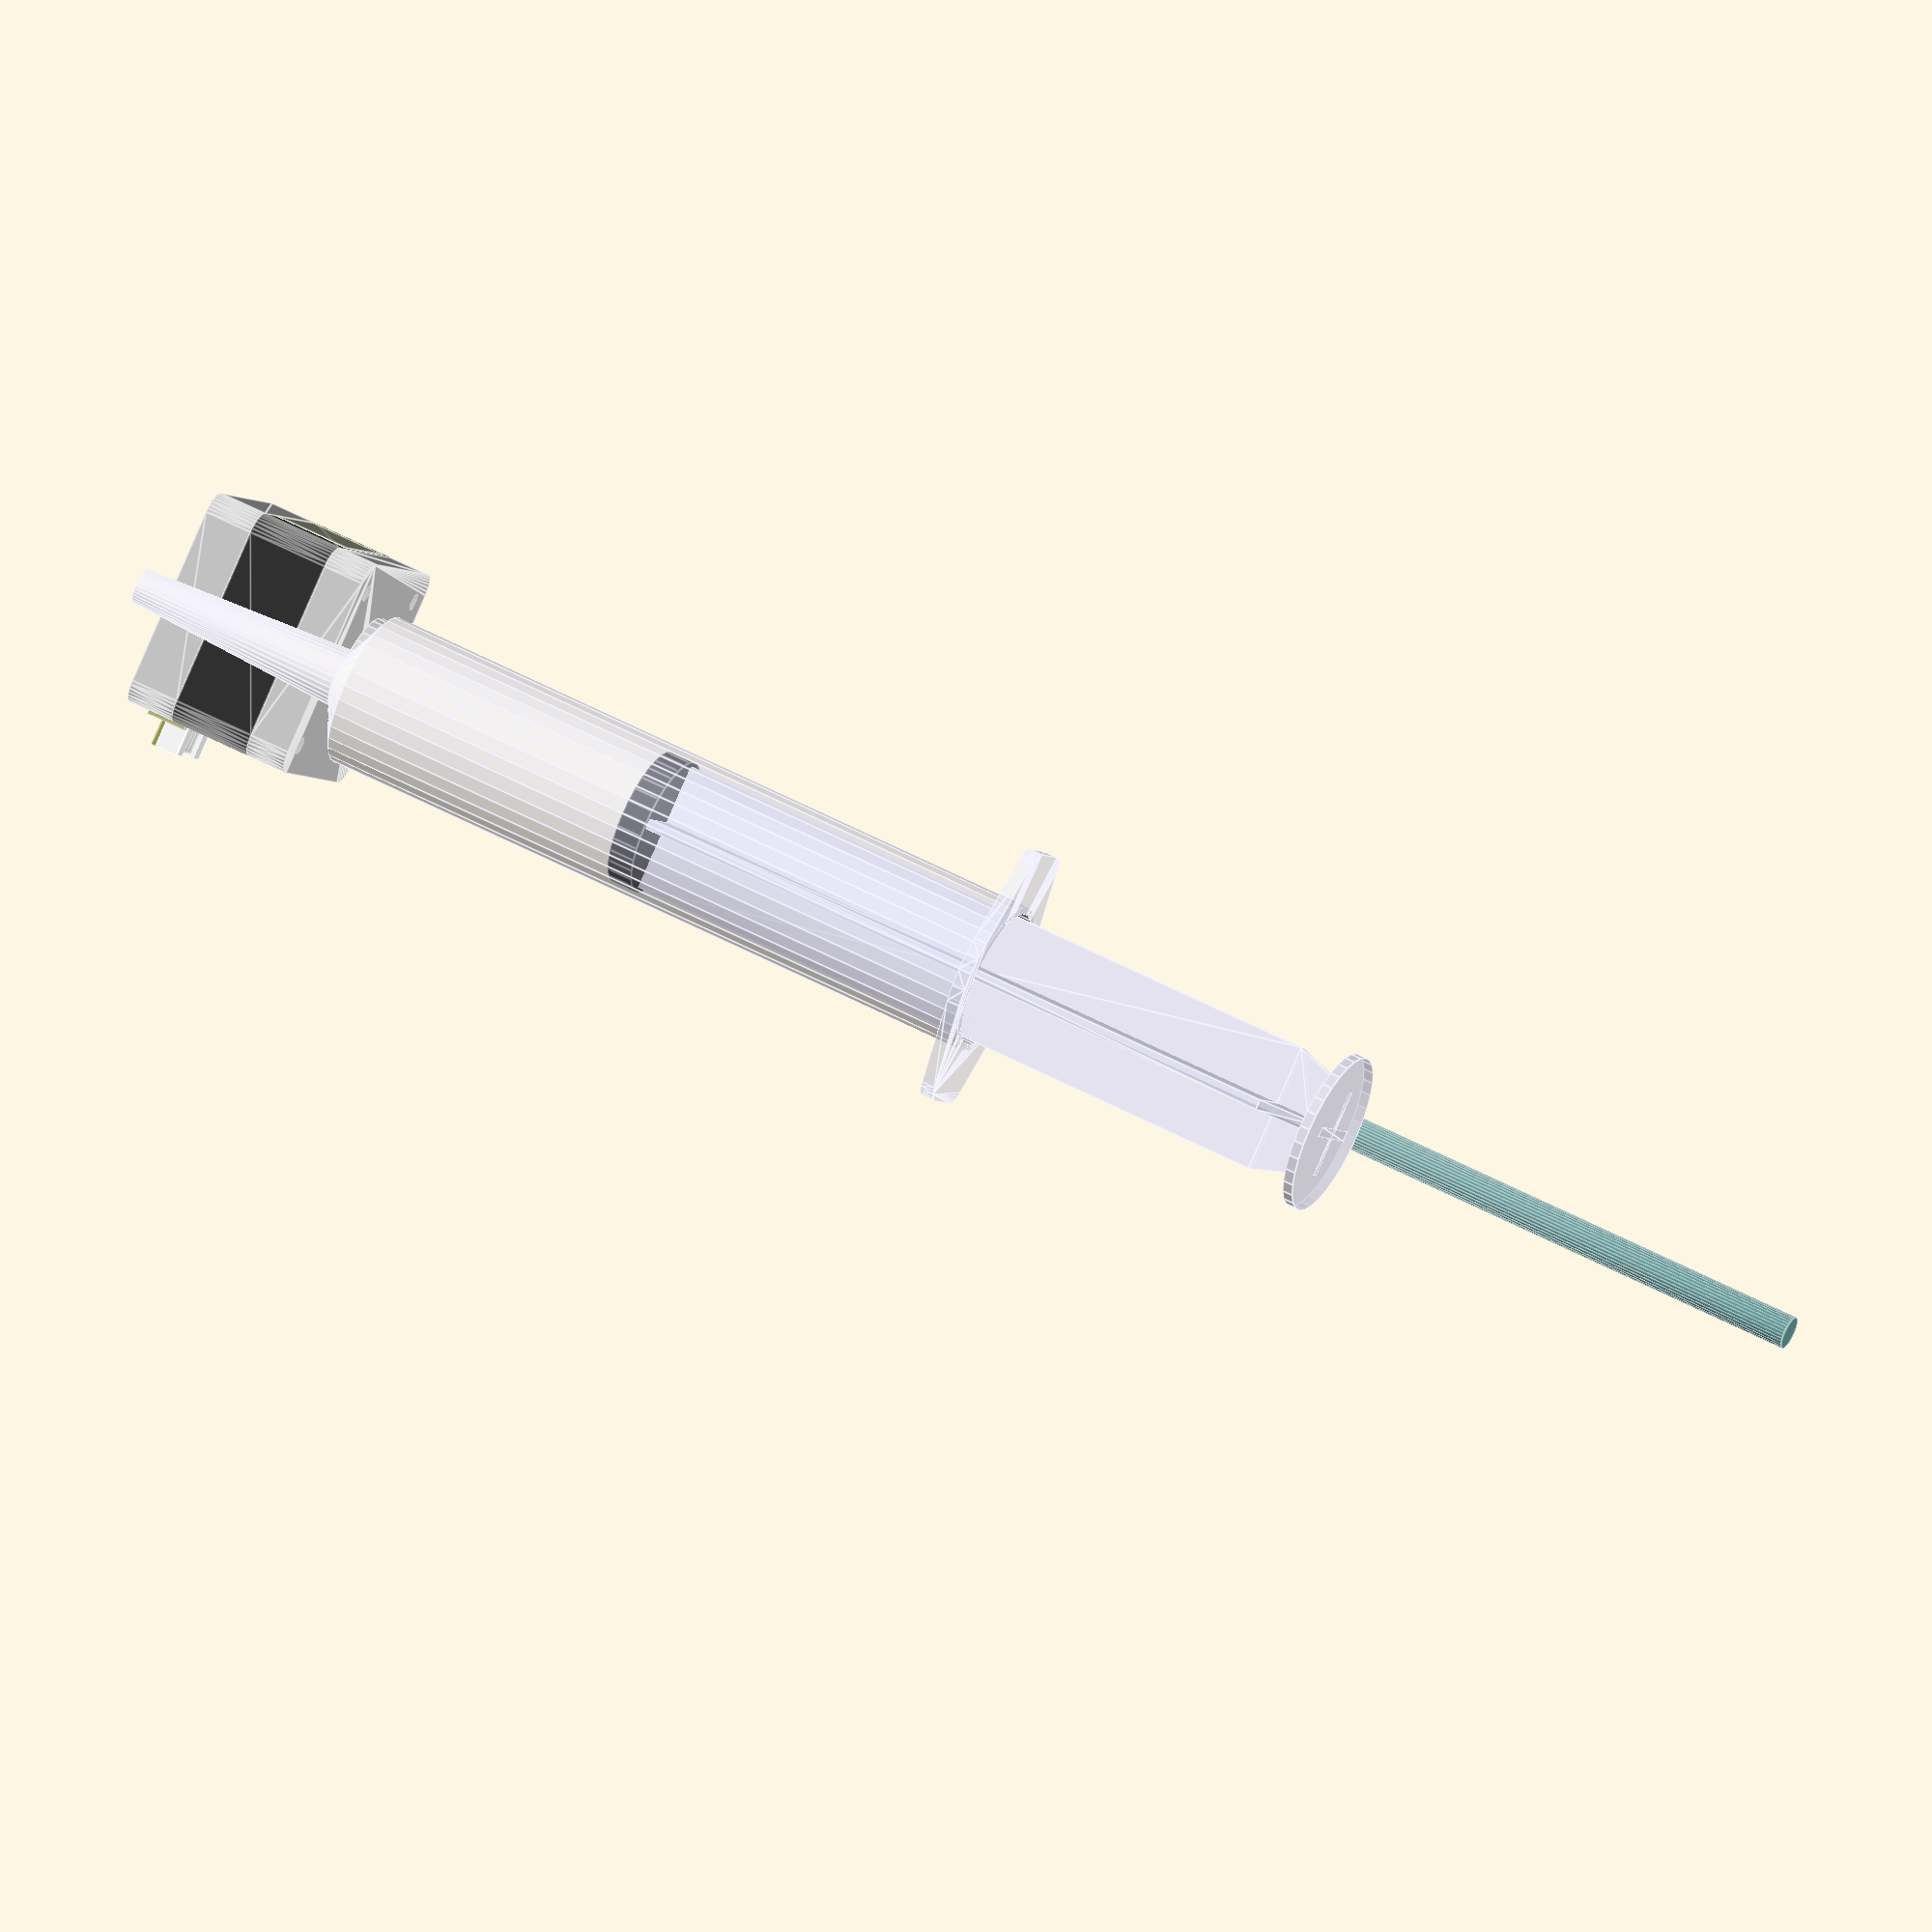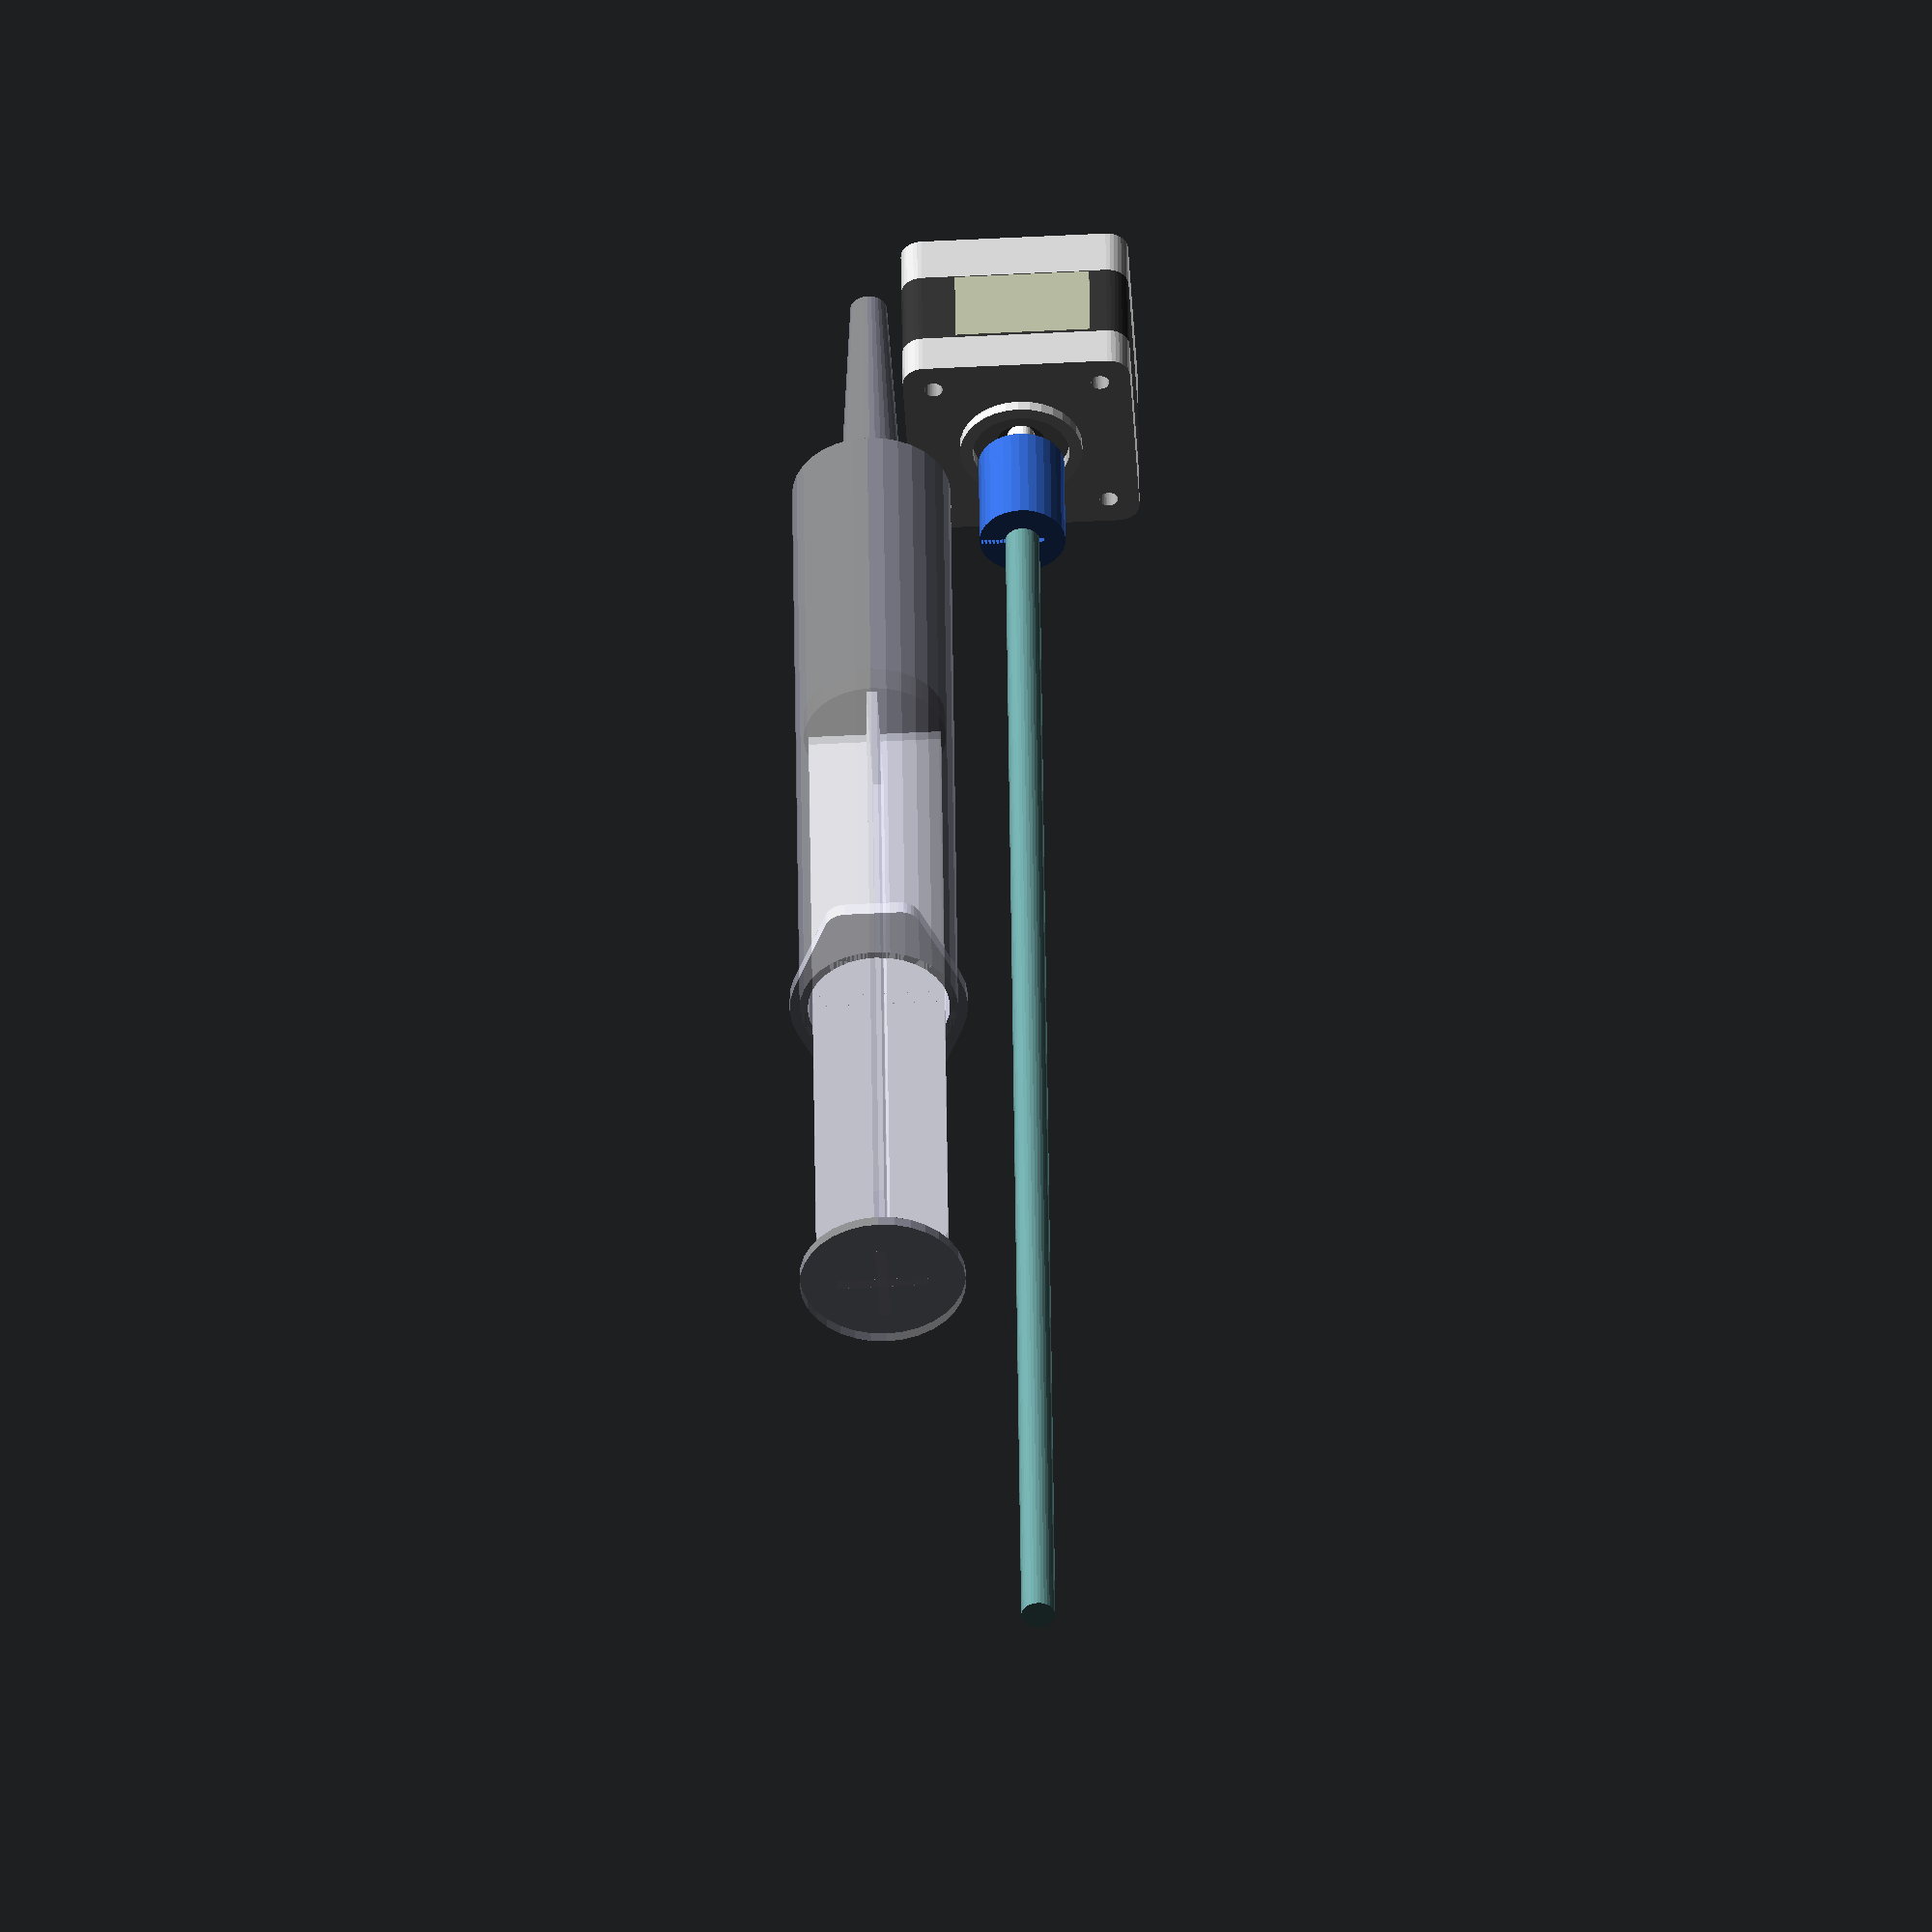
<openscad>
/*
    Syringe Extruder for Tronxy
    by D. Scott Williamson 1/4/2024 
    
    (c) copyright 2024 All rights reserved.
    
    v01
        [x] Model syringe
    v02
        [] Drive
            [x] Stepper motor
            [x] Shaft coupler
            [x] Threaded rod
        [] Design mounting plate frame
            [] Mount to printer
            [] Stepper motor mount
            [] Syringe mount
        [] Design plunger holder
            [] plunger interface
            [] Dual nut capture 
        
*/

// layer height
nozzled=0.4;
lh=.35;     //[.1:.05:1]

syringe_body_wall_thickness=1.5;
syringe_body_diameter=29.5;         // [2:80]
syringe_body_length=134;            // [2:200]
syringe_body_diameter1=11.22;       // [2:80]
syringe_body_length1=5;
syringe_body_diameter2=6.8;         // [2:80]
syringe_body_length2=43;

syringe_body_flange_width=50;
syringe_body_flange_diameter=33.2;
syringe_body_flange_length=18;

syringe_body_flange_radius=4;
syringe_body_flange_thickness=2.6;

syringe_plunger_head_diameter=31;   // [2:80]
syringe_plunger_thickness=2;   // [1:8]
syringe_plunger_length1=130;         // [10:200]
syringe_plunger_length2=12;         // [10:200]
syringe_plunger_length=142;         // [10:200]
syringe_plunger_throw=127.5-12;     // [10:200]
syringe_plunger_wall_width=24.6;
syringe_plunger_wall_width2=16.8;

syringe_plunger_tip_thickness=5;


clearance=nozzled*.5;
nema17r1=22/2+clearance*2;
nema17screwoffset=31/2;
nema17screwholer=(3/2)+clearance;
nema17motorw=42.3;
nema17cornerr=4;

$fn=32;


///////////////////////////////////////////////////////////////////////////////
// Variables after here will not appear in the cutomizer
module hide_from_customizer() {} 

ver=1.0;    // Version

plunge=-syringe_plunger_throw*(sin($t*360)/2+.5);

///////////////////////////////////////////////////////////////////////////////
// Preview
// Guides for develoment
if ($preview){
    t([0,50,145])rx(180)rz(00) {
        tz(plunge) plunger();
        syringe();
    }
       

    ty(22) {
        nema17steppermotor(pinion=false);
        tz(5) coupler();
        color([.4,.6,.6]) tz(15) cylinder(d=.25*25.4,h=290);    // Threaded rod
    }

    //t([0,0,10])nema17mountingplate();
    //#t([0,0,20])nema17holes();
}


// linear_extrude(height=lh*2) text("HANGAR",size=6.5,font="PT Utah Condensed:style=Bold",halign="center",valign="center",$fn=32);

///////////////////////////////////////////////////////////////////////////////
// modules

module coupler(od=16,d1=5,d2=1/4*25.4,l=20)
{
    color([.2,.4,.8]) difference()
    {
        cylinder(d=od,h=l);
        tz(-.01)cylinder(d=d1,h=l/2+.02);
        tz(l/2)cylinder(d=d2,h=l/2+.02);
        t([-.5,-od*.25,-.01]) cube([1,od,l+.02]);
    }
}

module plunger(){
    tz(-syringe_plunger_thickness-syringe_plunger_length2) {
        color([.91,.91,1,.5]) {
            tz(0) cylinder(d=syringe_plunger_head_diameter,h=syringe_plunger_thickness);   
            for(a=[0,90])rz(a) hull() {
                cube([syringe_plunger_wall_width2,syringe_plunger_thickness,.01],center=true);
                tz(syringe_plunger_length2) cube([syringe_plunger_wall_width,syringe_plunger_thickness,.01],center=true);
                tz(syringe_plunger_length) cube([syringe_plunger_wall_width,syringe_plunger_thickness,.01],center=true);
            }
        }
        color([.1,.1,.1]) tz(syringe_plunger_length) cylinder(d=syringe_body_diameter-2*syringe_body_wall_thickness,h=syringe_plunger_tip_thickness);   
    }
}

module syringe()
{
    color([.91,.91,1,.5]) 
    difference() {
        union() {
            syringebody(0);
            hull() {
                cylinder(d=syringe_body_flange_diameter,h=syringe_body_flange_thickness);
                for(x=[-1,1]) for (y=[-1,1]) 
                    t([x*((syringe_body_flange_width/2)-syringe_body_flange_radius),y*((syringe_body_flange_length/2)-syringe_body_flange_radius),0]) 
                cylinder(r=syringe_body_flange_radius,h=syringe_body_flange_thickness);
            }
        }
        syringebody(syringe_body_wall_thickness);
    }
}
module syringebody(offset=0) {
    tz(-offset*5)cylinder(d=syringe_body_diameter-offset*2,h=syringe_body_length+offset*5.01);
    tz(syringe_body_length) {
        cylinder(d1=syringe_body_diameter-offset*2,d2=syringe_body_diameter1-offset*2,h=syringe_body_length1+offset*.01);
        tz(syringe_body_length1)cylinder(d1=syringe_body_diameter1-offset*2,d2=syringe_body_diameter2-offset*2,h=syringe_body_length2+offset*.01);
        }
}

////////////////////////////////////////////////////////////////////
// Super sexy model of a motor
module nema17steppermotor(pinion=true)
{
	h1=9.46;		// bottom silver layer
	h2=25.25;		// middle black layer
	h3=33.19;		// top silver
	h4=35.24;		// height of nema ring
	h5=37.13; 	// bottom of gear
	h6=47.37;		// bottom to tip of shaft
	depth1=2.16;
	depth2=5.2;
	shaftd=5;
	d1=12.55;
	d2=8.14;
	offset=nema17motorw/2-nema17cornerr;
	
	translate([0,0,-h3])
	{
		// bottom of motor
		translate([0,0,0])
			color([.8,.8,.8]) 
				difference()
				{	
					hull() for(x=[-1,1])for(y=[-1,1]) translate([x*offset,y*offset,0]) cylinder(r=nema17cornerr,h1);
					translate([0,0,-.01])
					{
						cylinder(d=d1,h=depth1);
						cylinder(d=d2,h=depth2);
						color([.6,.6,.6]) 
						for(x=[-1,1]) for(y=[-1,1]) translate([x*nema17screwoffset,y*nema17screwoffset,0]) cylinder(d1=7,d2=6,h=.5);
					}
				}
		// middle black layer of motor
		translate([0,0,h1])
			color([.2,.2,.2]) 
				hull() for(x=[-1,1])for(y=[-1,1]) translate([x*offset,y*offset,0]) cylinder(r=nema17cornerr,h2-h1);
		// sticker
		translate([0,-14,h1+.3])
				color([.8,.82,.7,.8]) 
					cube([nema17motorw/2+.1,25,15]);
				
		// top of motor
		difference()
		{
			union()
			{
				// top layer
				translate([0,0,h2])
					color([.8,.8,.8]) 
						hull() for(x=[-1,1])for(y=[-1,1]) translate([x*offset,y*offset,0]) cylinder(r=nema17cornerr,h3-h2);
				// bearing ring
				translate([0,0,h3])
					color([.85,.85,.85]) 
						cylinder(r=nema17r1, h=h4-h3);
			}
			// larger bearign hole
			translate([0,0,h3-.5])
				color([.7,.7,.7]) 
					cylinder(d=18, h=4);
			
			// shaft hole in top
			translate([0,0,h3-2.5])
				color([.4,.4,.4]) 
					cylinder(d=9, h=4);
		
			// screws
			translate([0,0,h3-4])
				color([.6,.6,.6]) 
					for(x=[-1,1]) for(y=[-1,1]) translate([x*nema17screwoffset,y*nema17screwoffset,0]) cylinder(r=nema17screwholer,h=8);
		}
		// gear
		if(pinion) translate([0,0,h5]) pinion_gear();
				
		// bottom of shaft
		color([.99,.99,.99])
		{
			translate([0,0,depth1]) cylinder(d=shaftd,h=h6-depth1-.5);
			// bezeled top
			translate([0,0,h6-.5]) cylinder(d1=shaftd,d2=shaftd-1,1);
		}

		// jack on the back
		// yellow part
		jh1=1.52;
		jw1=17;
		jd1=1.29;
		color([.7,.7,.5])
			translate([-nema17motorw/2-jd1,-jw1/2,jh1])cube([jd1,jw1,h1-jh1]);

		// circuit board
		jh2=4.28;
		jw2=15;
		jd2=6.25;
		jt2=.9;
		color([.6,.6,.3])
			translate([-nema17motorw/2-jd2,-jw2/2,jh2+.1])cube([jd2,jw2,jt2]);
		color([.4,.7,.2])
			translate([-nema17motorw/2-jd2,-jw2/2,jh2])cube([jd2,jw2,.1]);

		// white opening
		jh3=jh2+jt2;
		jw3=15;
		jd3=6.25;
		jt3=4.5;
		jt4=.45;
		jw4=7.79;
		color([1,1,1])
			translate([-nema17motorw/2-jd3,-jw2/2,jh3])
				difference()
				{
					cube([jd3,jw3,jt3]);
					translate([-jt4,jt4,jt4]) cube([jd3-jt4*2,jw3-jt4*2,jt3-jt4*2]);
					translate([-jt4,(jw3-jw4)/2,jt4]) cube([jd3-jt4*2,jw4,jt3]);
				}

		// pins
		pinw=.5;
		pinl=jd3-.5;
			pinh=7.6;
		color([.7,.7,.7])
			translate([-nema17motorw/2-pinl,-12/2-pinw/2,pinh])
				for(i=[0:6]) translate([0,i*2,0]) cube([pinl,pinw,pinw]);
				}
}
////////////////////////////////////////////////////////////////////
// NEMA 17 hole pattern
module nema17holes(h=5, countersink=true)
{
	// center hole
	cylinder(r=nema17r1,h=h);
	for(x=[-1,1]) for(y=[-1,1]) translate([x*nema17screwoffset,y*nema17screwoffset,0]) 
	{
		// screw hole
		cylinder(r=nema17screwholer,h=h);
		if (countersink)
		{
			// countersink
			cylinder(r1=countersinkholer,r2=0,h=countersinkholer);
		}
	}
}

////////////////////////////////////////////////////////////////////
// NEMA17 mounting plate
module nema17mountingplate(h=1, countersink=true)
{
	difference()
	{
		// square faceplate
		//translate([-nema17motorw/2,-nema17motorw/2,0]) cube([nema17motorw,nema17motorw,layerheight*4]);
		
		// rounded corners faceplate
		offset=nema17motorw/2-nema17cornerr;
		hull()
		{
			for(x=[-1,1])for(y=[-1,1]) translate([x*offset,y*offset,0]) cylinder(r=nema17cornerr,h);
		}

		// holes
		translate([0,0,-1])nema17holes(h=h+2, countersink=true);
	}
}////////////////////////////////////////////////////////////////////
// Gear on the motor
gearteeth=14;
gearod=8.44;
gearid=7.1;
gearh=10.5;
gearshaftd=5;
geargrooved=1.25;
gearpeakd=1.48;
gearpeakw=.67;
depth=.94;

module pinion_gear(gearteeth=14,gearidmultiplier=1)
{
	gearod=8.44*gearteeth/14;
	gearid=gearod-(8.44-7.1)*gearidmultiplier;
	gearh=10.5;
	gearshaftd=5;
	geargrooved=1.25;
	gearpeakd=1.48;
	gearpeakw=.67;
	depth=.94;

	$fn=32;
	
	color([.3,.3,.3])
	difference()
	{
		cylinder(d=gearod,h=gearh);
		translate([0,0,-1])
		{
			cylinder(d=gearshaftd,h=gearh+2);
			for(i=[0:gearteeth])
			{
				rotate([0,0,i*360/gearteeth])
				hull()
				{
						translate([gearid/2+geargrooved/2,0,0]) cylinder(d=geargrooved, h=gearh+2);
						translate([gearod/2+gearpeakd/2,0,0]) cylinder(d=gearpeakd, h=gearh+2);
				}
			}
		}
	}
}

// Convenience functions because typing is tiresome
module t(t) {translate(t) children();}
module tx(t) {translate([t,0,0]) children();}
module ty(t) {translate([0,t,0]) children();}
module tz(t) {translate([0,0,t]) children();}
module r(r) {rotate(r) children();}
module rx(r) {rotate([r,0,0]) children();}
module ry(r) {rotate([0,r,0]) children();}
module rz(r) {rotate([0,0,r]) children();}
module s(t) {scale(t) children();}
module sx(t) {scale([t,1,1]) children();}
module sy(t) {scale([1,t,1]) children();}
module sz(t) {scale([1,1,t]) children();}
module c(c) {color(c) children();}
</openscad>
<views>
elev=124.6 azim=145.0 roll=240.8 proj=o view=edges
elev=314.5 azim=267.0 roll=359.4 proj=o view=solid
</views>
